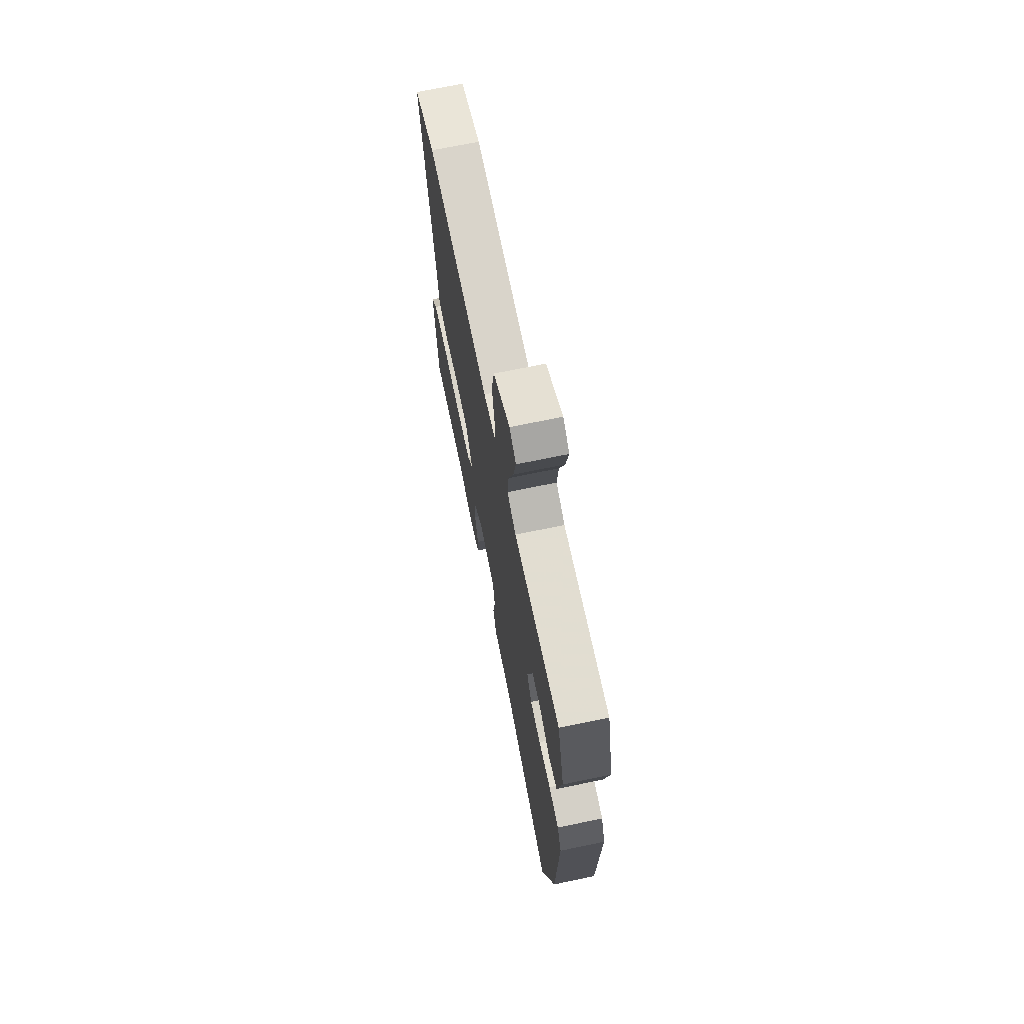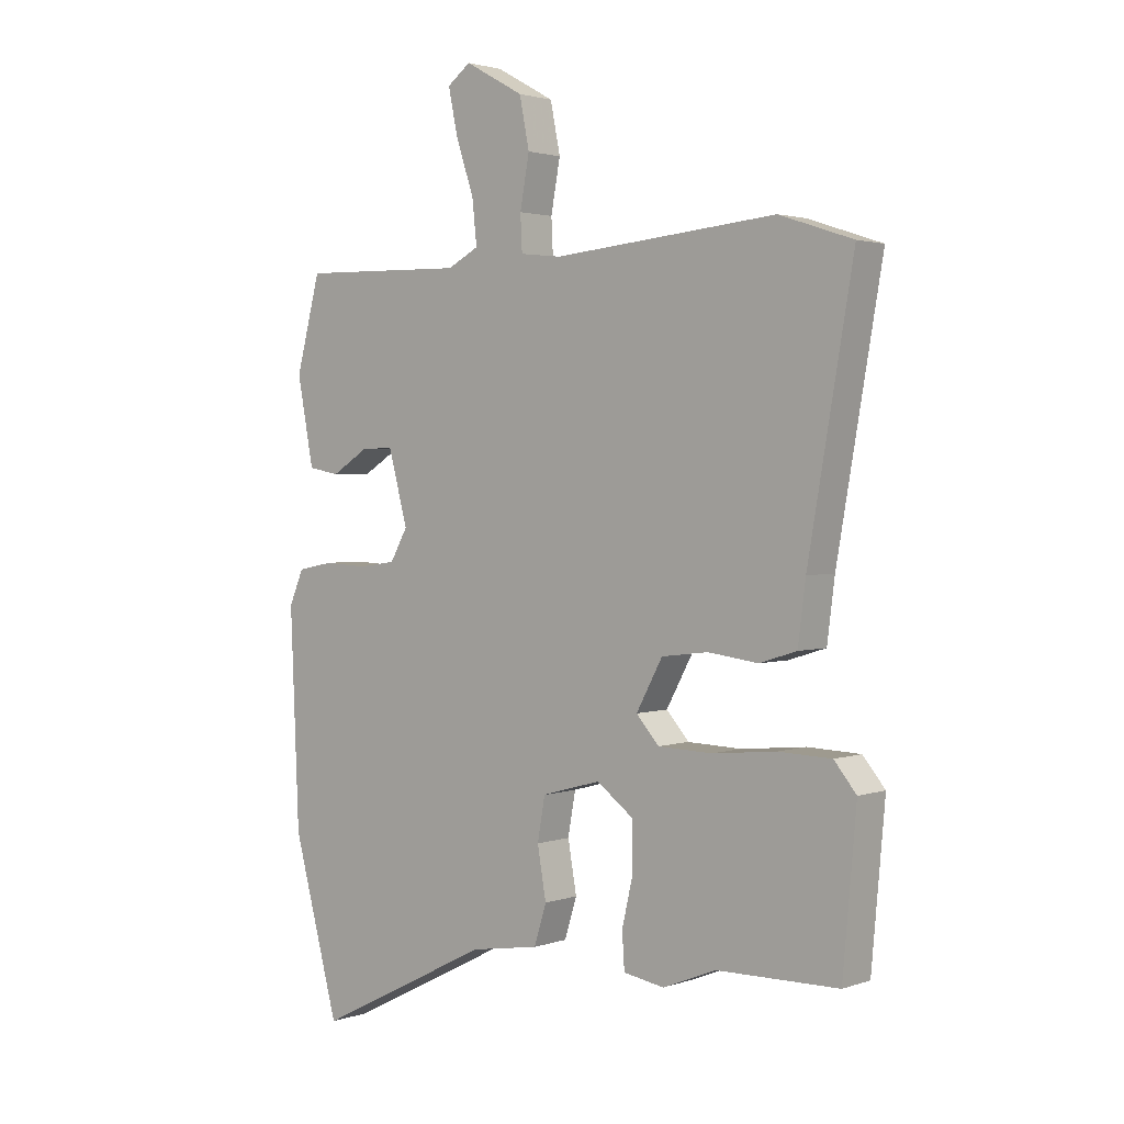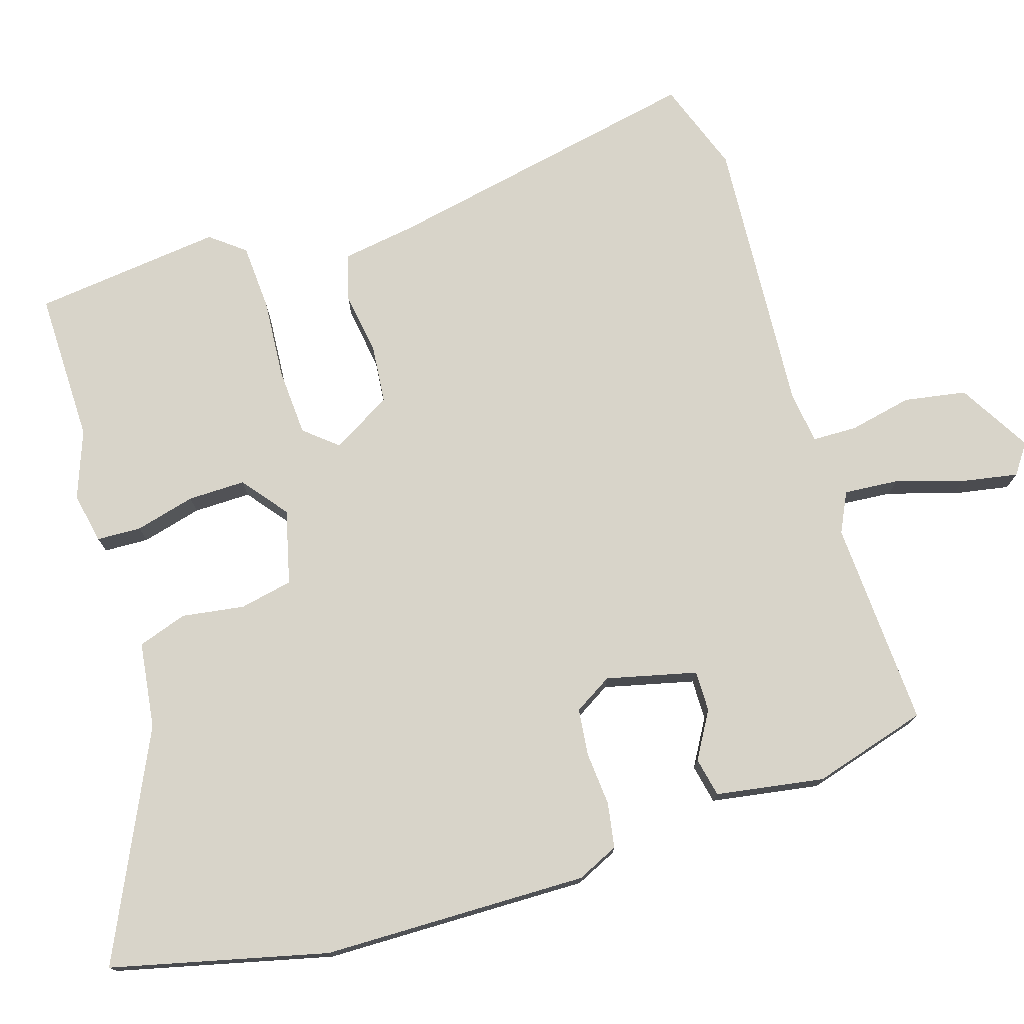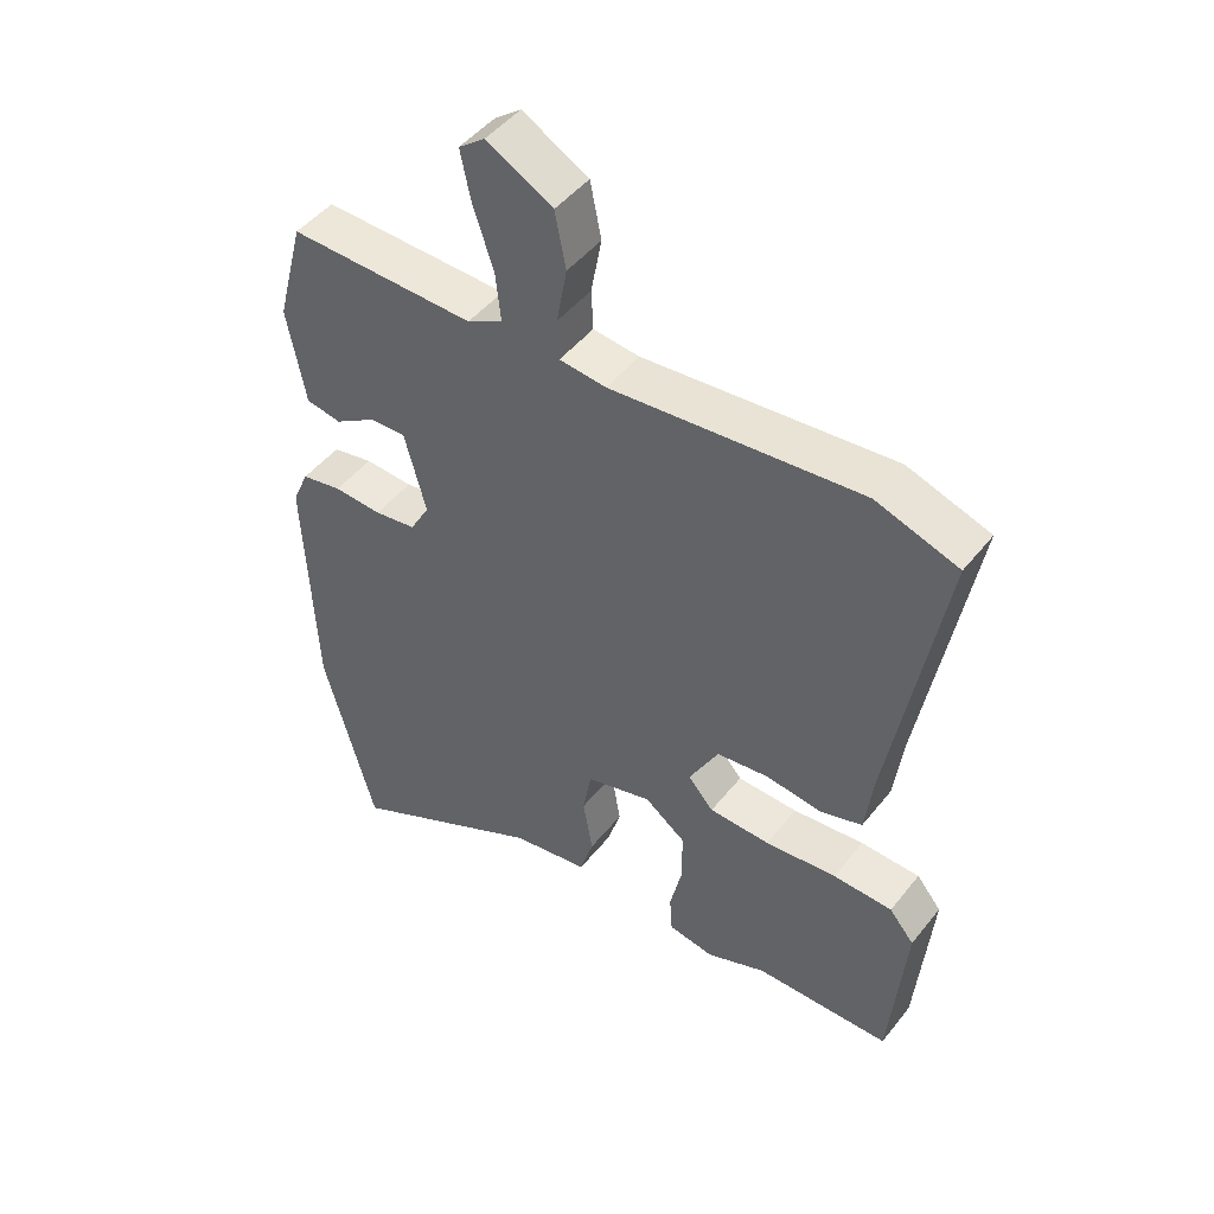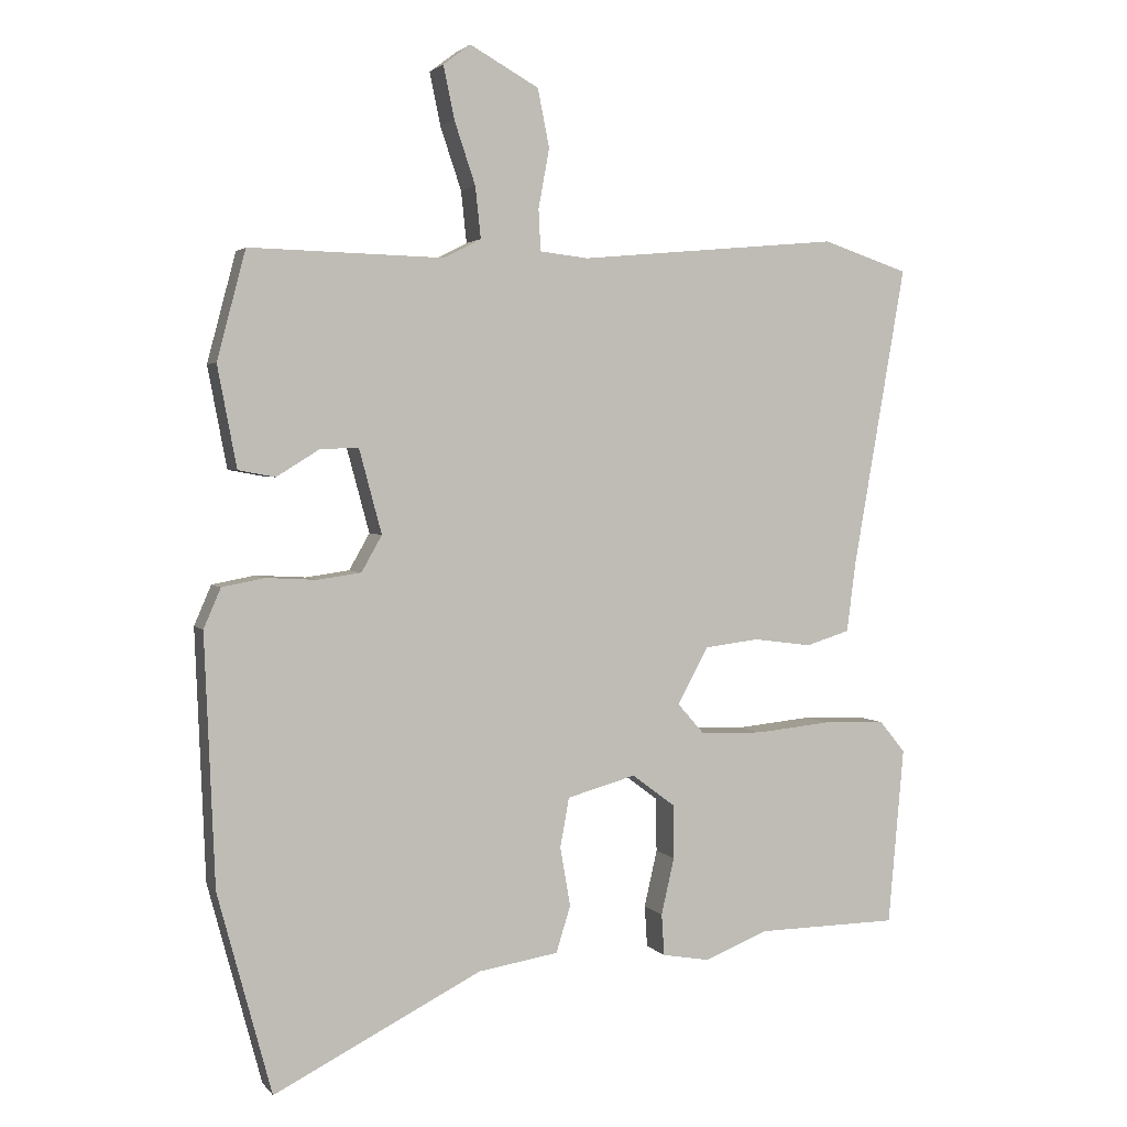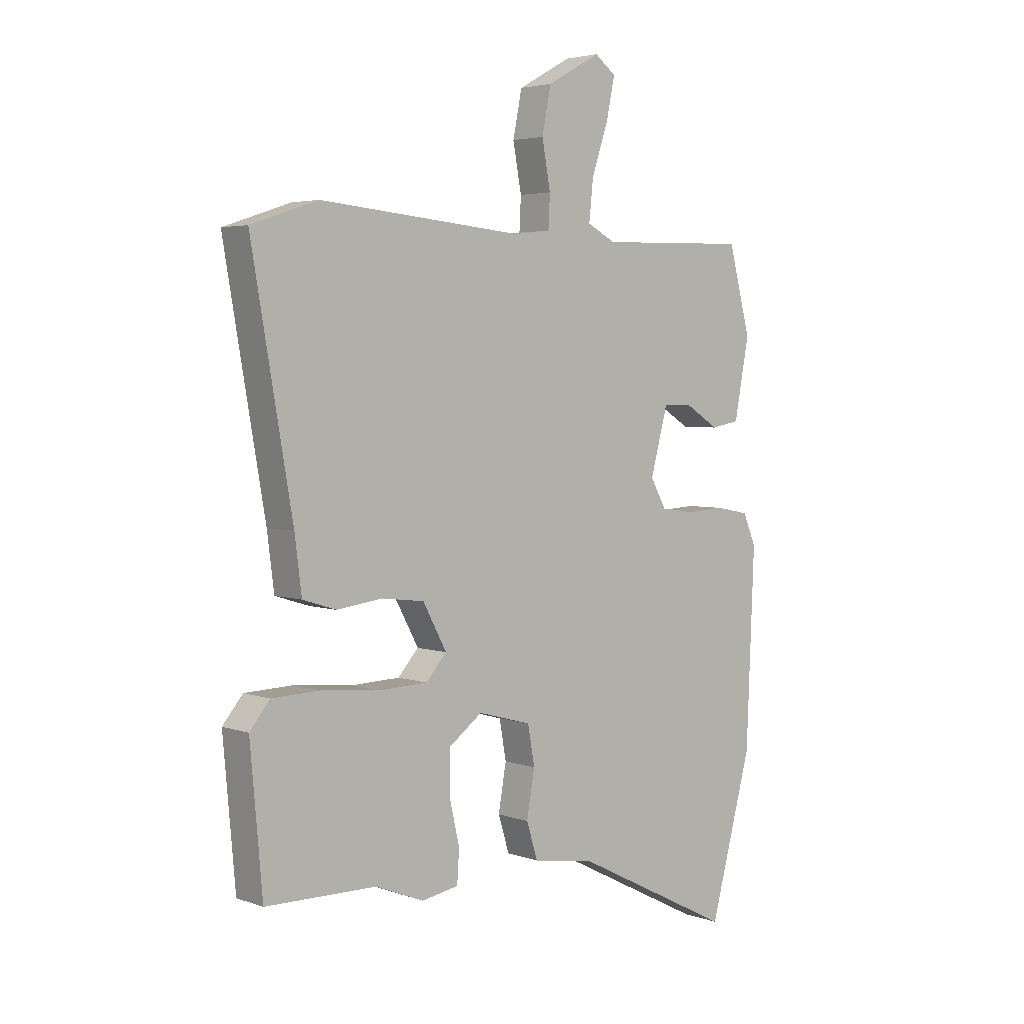
<metadata>
{"format":"obj","ext":"obj","renderer":"f3d","projection":"perspective","resolution":1024,"background":"white","views":[{"elev":69.9,"azim":-101.8,"up":"+Z"},{"elev":2.2,"azim":40.1,"up":"+Z"},{"elev":75.6,"azim":-108.8,"up":"+Y"},{"elev":47.4,"azim":36.4,"up":"+Z"},{"elev":2.7,"azim":-19.2,"up":"+Z"},{"elev":3.9,"azim":138.6,"up":"+Z"}]}
</metadata>
<code>
v 0.402 0.07 0.533
v 0.528 0.07 0.491
v 0.451 0.07 0.049
v 0.438 0.07 -0.053
v 0.374 0.07 -0.073
v 0.288 0.07 -0.062
v 0.208 0.07 -0.072
v 0.163 0.07 -0.155
v 0.202 0.07 -0.199
v 0.295 0.07 -0.202
v 0.405 0.07 -0.191
v 0.496 0.07 -0.194
v 0.534 0.07 -0.24
v 0.511 0.07 -0.5
v 0.303 0.07 -0.503
v 0.211 0.07 -0.54
v 0.141 0.07 -0.528
v 0.137 0.07 -0.467
v 0.156 0.07 -0.384
v 0.155 0.07 -0.305
v 0.092 0.07 -0.258
v -0.009 0.07 -0.286
v -0.022 0.07 -0.359
v -0.007 0.07 -0.445
v -0.028 0.07 -0.513
v -0.146 0.07 -0.532
v -0.45 0.07 -0.686
v -0.529 0.07 -0.392
v -0.544 0.07 -0.027
v -0.519 0.07 0.031
v -0.457 0.07 0.043
v -0.383 0.07 0.039
v -0.319 0.07 0.048
v -0.289 0.07 0.101
v -0.322 0.07 0.224
v -0.378 0.07 0.222
v -0.441 0.07 0.183
v -0.495 0.07 0.193
v -0.523 0.07 0.341
v -0.481 0.07 0.5
v -0.196 0.07 0.493
v -0.142 0.07 0.521
v -0.15 0.07 0.596
v -0.181 0.07 0.688
v -0.197 0.07 0.765
v -0.157 0.07 0.795
v -0.056 0.07 0.739
v -0.039 0.07 0.654
v -0.055 0.07 0.567
v -0.052 0.07 0.506
v 0.019 0.07 0.498
v 0.402 0 0.533
v 0.528 0 0.491
v 0.451 0 0.049
v 0.438 0 -0.053
v 0.374 0 -0.073
v 0.288 0 -0.062
v 0.208 0 -0.072
v 0.163 0 -0.155
v 0.202 0 -0.199
v 0.295 0 -0.202
v 0.405 0 -0.191
v 0.496 0 -0.194
v 0.534 0 -0.24
v 0.511 0 -0.5
v 0.303 0 -0.503
v 0.211 0 -0.54
v 0.141 0 -0.528
v 0.137 0 -0.467
v 0.156 0 -0.384
v 0.155 0 -0.305
v 0.092 0 -0.258
v -0.009 0 -0.286
v -0.022 0 -0.359
v -0.007 0 -0.445
v -0.028 0 -0.513
v -0.146 0 -0.532
v -0.45 0 -0.686
v -0.529 0 -0.392
v -0.544 0 -0.027
v -0.519 0 0.031
v -0.457 0 0.043
v -0.383 0 0.039
v -0.319 0 0.048
v -0.289 0 0.101
v -0.322 0 0.224
v -0.378 0 0.222
v -0.441 0 0.183
v -0.495 0 0.193
v -0.523 0 0.341
v -0.481 0 0.5
v -0.196 0 0.493
v -0.142 0 0.521
v -0.15 0 0.596
v -0.181 0 0.688
v -0.197 0 0.765
v -0.157 0 0.795
v -0.056 0 0.739
v -0.039 0 0.654
v -0.055 0 0.567
v -0.052 0 0.506
v 0.019 0 0.498
f 46 47 48 49
f 46 49 50
f 43 44 45 46
f 42 43 46 50
f 41 42 50
f 38 39 40 41
f 36 37 38 41
f 35 36 41 50
f 34 35 50 51
f 29 30 31 32
f 29 32 33
f 26 27 28 29
f 26 29 33
f 23 24 25 26
f 22 23 26 33
f 21 22 33 34
f 16 17 18 19
f 15 16 19 20
f 14 15 20
f 10 11 12 13
f 9 10 13 14
f 3 4 5 6
f 3 6 7
f 2 3 7
f 1 2 7
f 51 1 7 8
f 21 34 51 8
f 9 14 20 21
f 8 9 21
f 100 99 98 97
f 101 100 97
f 97 96 95 94
f 101 97 94 93
f 101 93 92
f 92 91 90 89
f 92 89 88 87
f 101 92 87 86
f 102 101 86 85
f 83 82 81 80
f 84 83 80
f 80 79 78 77
f 84 80 77
f 77 76 75 74
f 84 77 74 73
f 85 84 73 72
f 70 69 68 67
f 71 70 67 66
f 71 66 65
f 64 63 62 61
f 65 64 61 60
f 57 56 55 54
f 58 57 54
f 58 54 53
f 58 53 52
f 59 58 52 102
f 59 102 85 72
f 72 71 65 60
f 72 60 59
f 1 52 53 2
f 2 53 54 3
f 3 54 55 4
f 4 55 56 5
f 5 56 57 6
f 6 57 58 7
f 7 58 59 8
f 8 59 60 9
f 9 60 61 10
f 10 61 62 11
f 11 62 63 12
f 12 63 64 13
f 13 64 65 14
f 14 65 66 15
f 15 66 67 16
f 16 67 68 17
f 17 68 69 18
f 18 69 70 19
f 19 70 71 20
f 20 71 72 21
f 21 72 73 22
f 22 73 74 23
f 23 74 75 24
f 24 75 76 25
f 25 76 77 26
f 26 77 78 27
f 27 78 79 28
f 28 79 80 29
f 29 80 81 30
f 30 81 82 31
f 31 82 83 32
f 32 83 84 33
f 33 84 85 34
f 34 85 86 35
f 35 86 87 36
f 36 87 88 37
f 37 88 89 38
f 38 89 90 39
f 39 90 91 40
f 40 91 92 41
f 41 92 93 42
f 42 93 94 43
f 43 94 95 44
f 44 95 96 45
f 45 96 97 46
f 46 97 98 47
f 47 98 99 48
f 48 99 100 49
f 49 100 101 50
f 50 101 102 51
f 51 102 52 1

</code>
